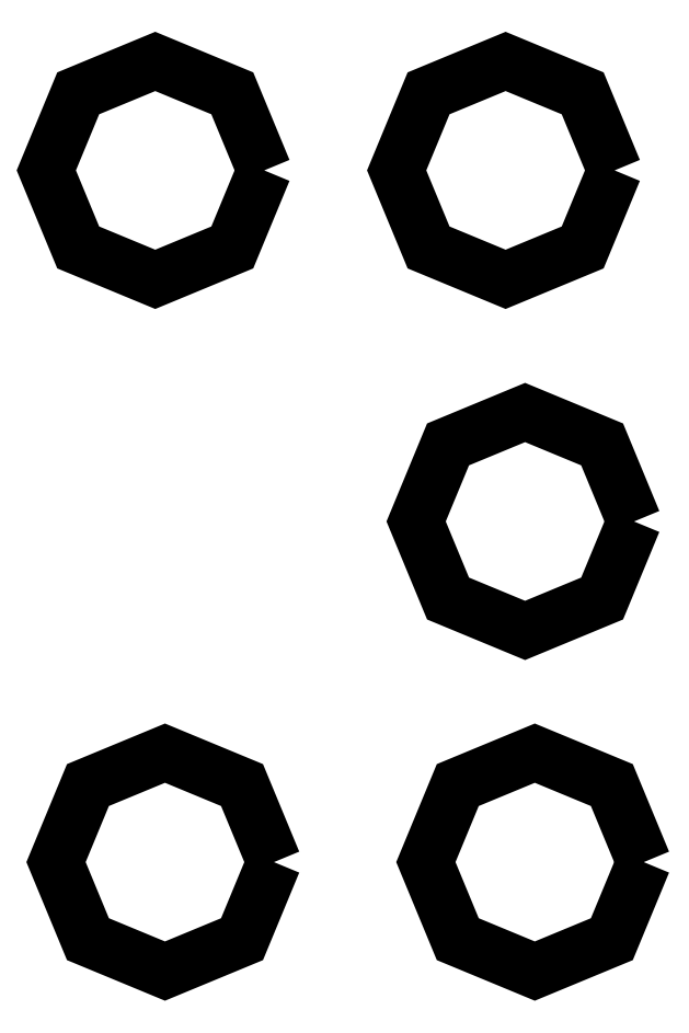
<metadata>
{"format":"dxf","ext":"dxf","renderer":"ezdxf+matplotlib","layout":"modelspace","background":"white","min_lineweight":24,"dpi":150}
</metadata>
<code>
0
SECTION
2
ENTITIES
0
LWPOLYLINE
8
0
90
9
70
0
10
4.33
20
5.089
30
0
10
3.859
20
6.226
30
0
10
2.722
20
6.698
30
0
10
1.584
20
6.226
30
0
10
1.113
20
5.089
30
0
10
1.584
20
3.952
30
0
10
2.722
20
3.481
30
0
10
3.859
20
3.952
30
0
10
4.33
20
5.089
30
0
0
LWPOLYLINE
8
0
90
9
70
0
10
4.761
20
-5.121
30
0
10
4.29
20
-3.984
30
0
10
3.153
20
-3.513
30
0
10
2.015
20
-3.984
30
0
10
1.544
20
-5.121
30
0
10
2.015
20
-6.259
30
0
10
3.153
20
-6.73
30
0
10
4.29
20
-6.259
30
0
10
4.761
20
-5.121
30
0
0
LWPOLYLINE
8
0
90
9
70
0
10
-0.6982
20
-5.121
30
0
10
-1.169
20
-3.984
30
0
10
-2.307
20
-3.513
30
0
10
-3.444
20
-3.984
30
0
10
-3.915
20
-5.121
30
0
10
-3.444
20
-6.259
30
0
10
-2.307
20
-6.73
30
0
10
-1.169
20
-6.259
30
0
10
-0.6982
20
-5.121
30
0
0
LWPOLYLINE
8
0
90
9
70
0
10
-0.8419
20
5.089
30
0
10
-1.313
20
6.226
30
0
10
-2.45
20
6.698
30
0
10
-3.588
20
6.226
30
0
10
-4.059
20
5.089
30
0
10
-3.588
20
3.952
30
0
10
-2.45
20
3.481
30
0
10
-1.313
20
3.952
30
0
10
-0.8419
20
5.089
30
0
0
LWPOLYLINE
8
0
90
9
70
0
10
4.617
20
-0.09312
30
0
10
4.146
20
1.044
30
0
10
3.009
20
1.515
30
0
10
1.872
20
1.044
30
0
10
1.401
20
-0.09312
30
0
10
1.872
20
-1.23
30
0
10
3.009
20
-1.702
30
0
10
4.146
20
-1.23
30
0
10
4.617
20
-0.09312
30
0
0
ENDSEC
0
EOF

</code>
